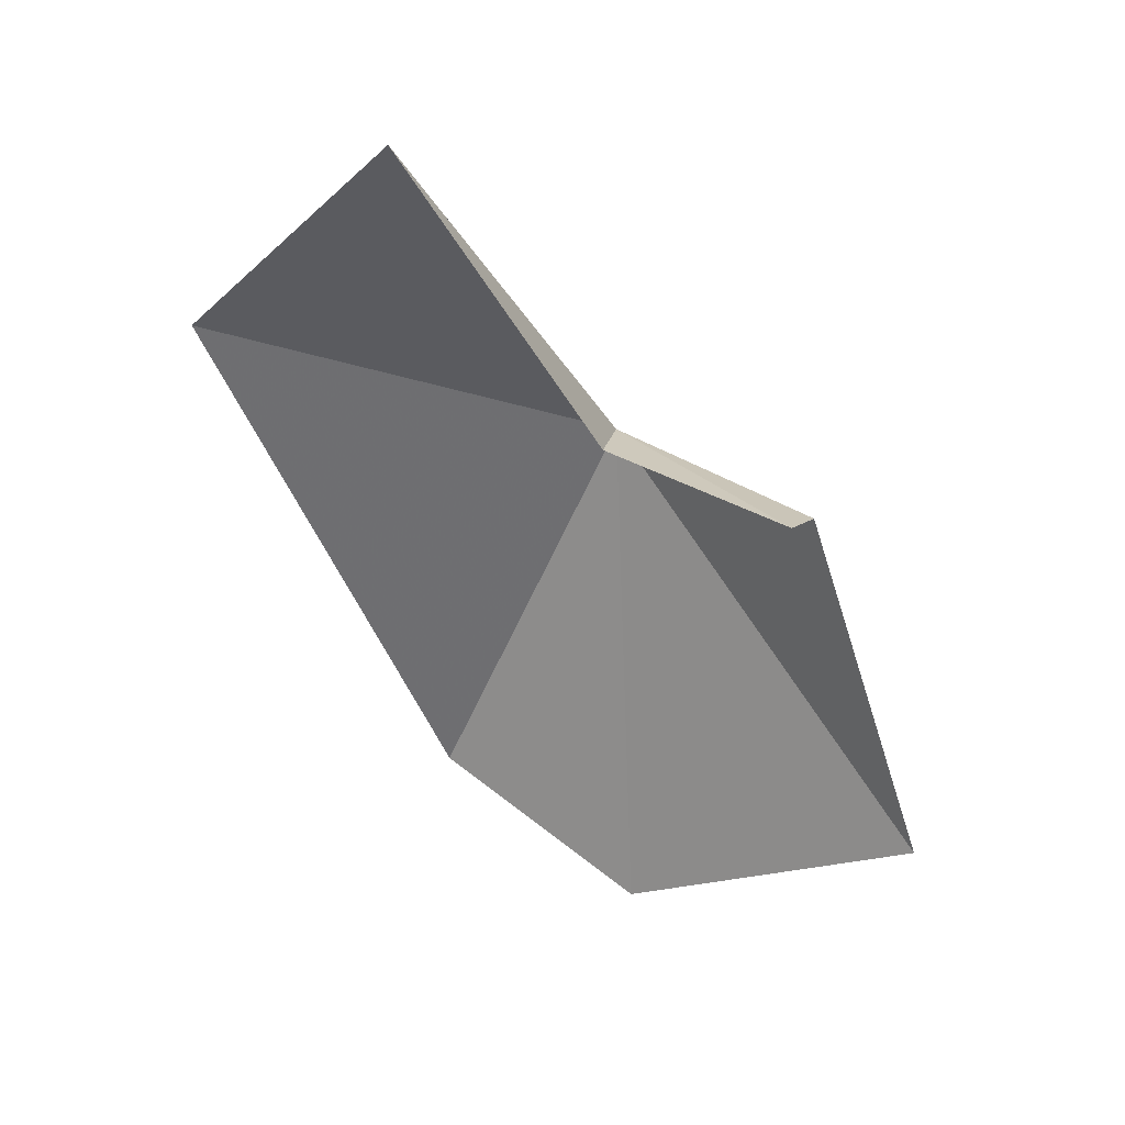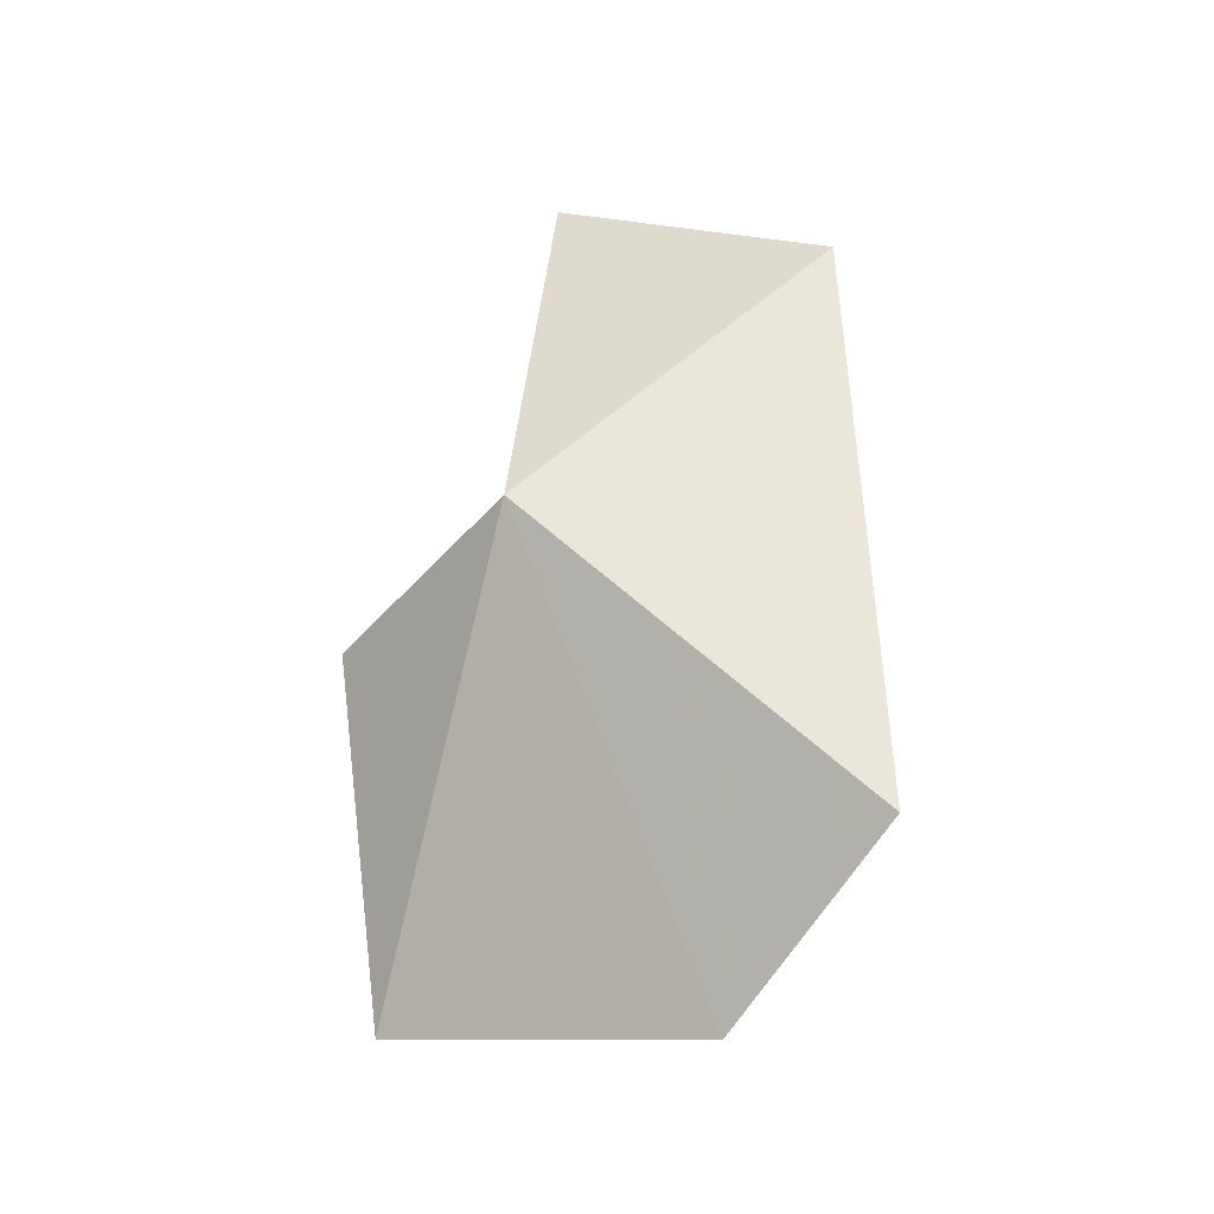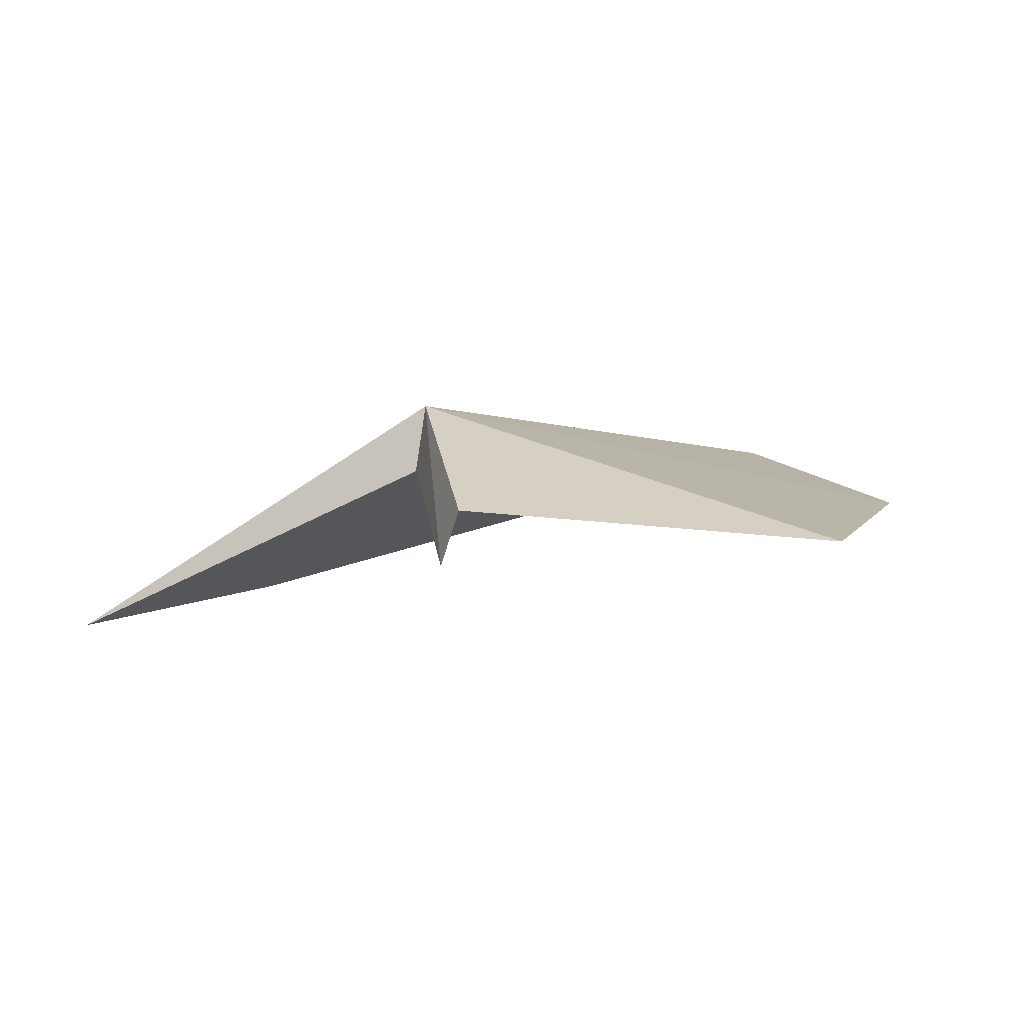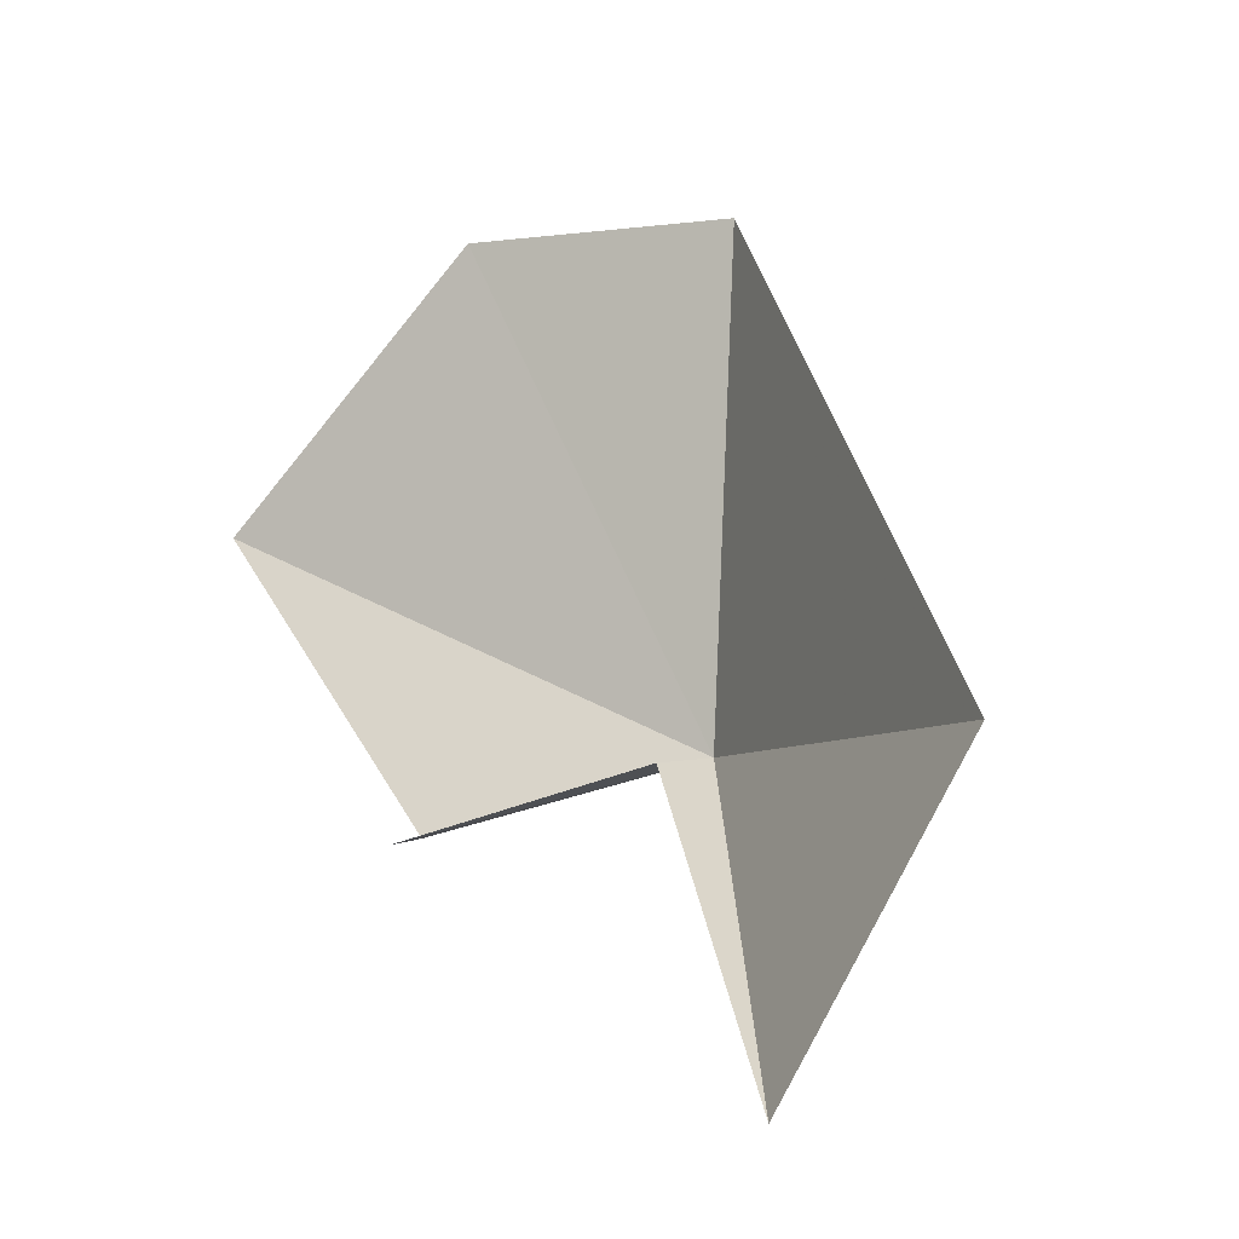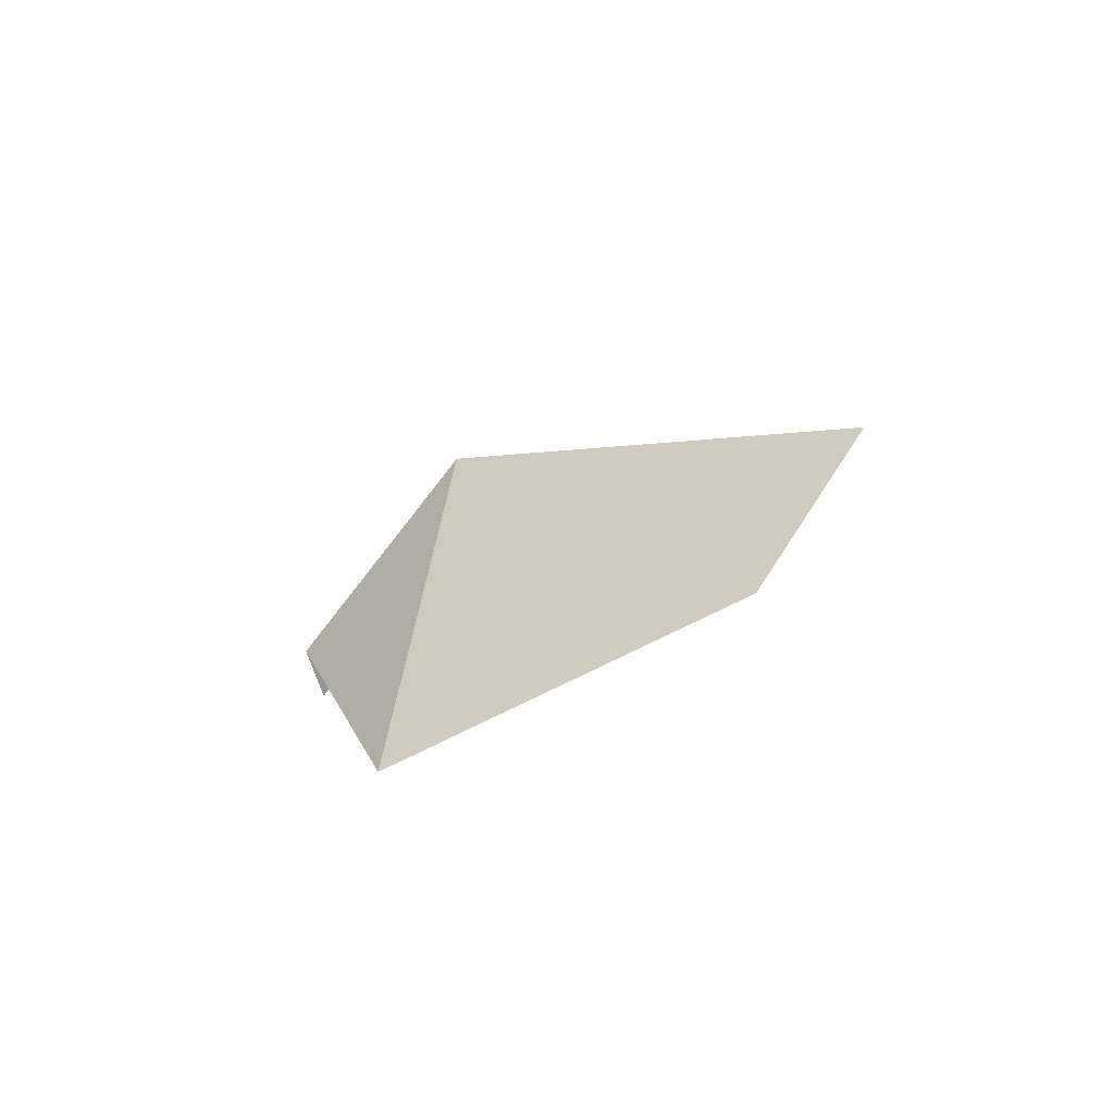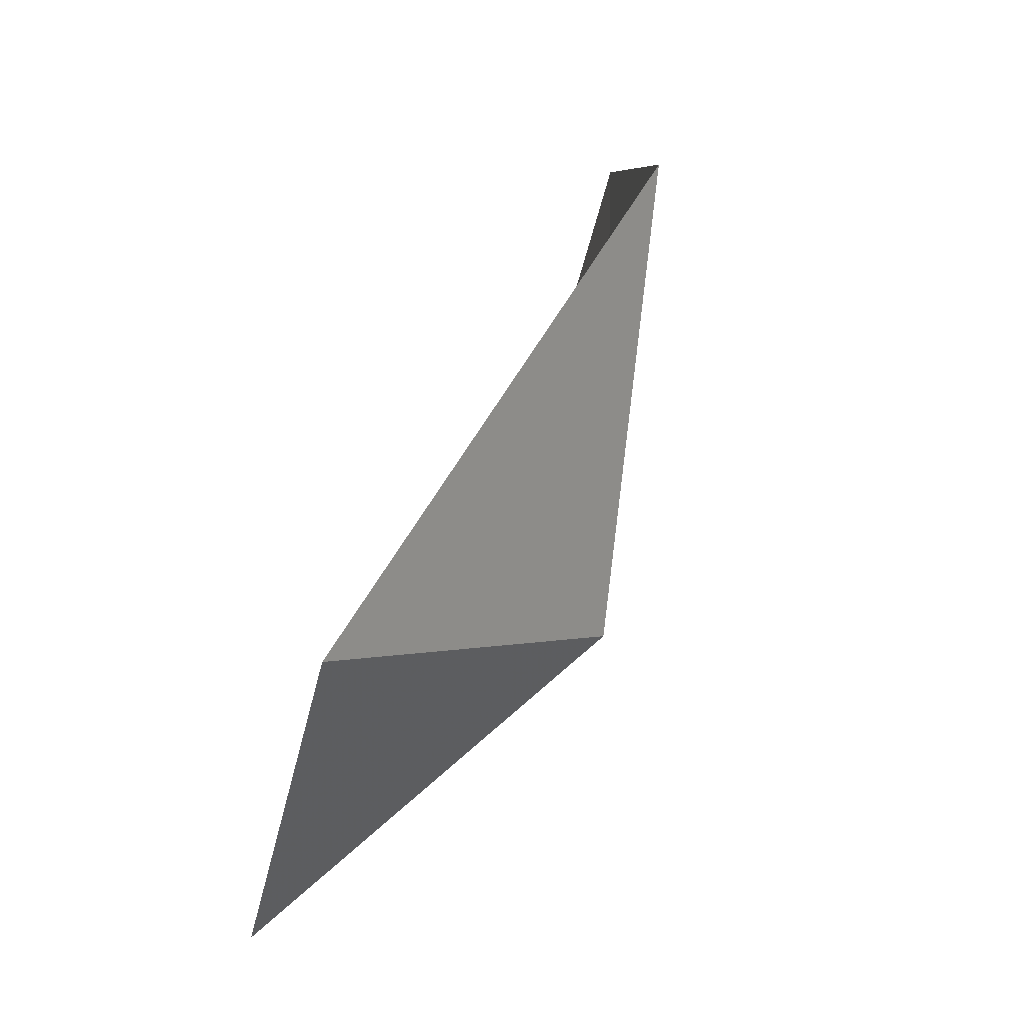
<metadata>
{"format":"obj","ext":"obj","renderer":"f3d","projection":"perspective","resolution":1024,"background":"white","views":[{"elev":-63.3,"azim":152.9,"up":"+Y"},{"elev":69.6,"azim":-51.4,"up":"+Y"},{"elev":-19.7,"azim":-126.3,"up":"+Y"},{"elev":1.6,"azim":55.9,"up":"+Z"},{"elev":5.7,"azim":-61.1,"up":"+Y"},{"elev":9.2,"azim":112.8,"up":"+Z"}]}
</metadata>
<code>
v -58.19 17.46 27.23
v -59.33 19.11 45.04
v -67.99 13.99 44.68
v -41.41 14.2 29.52
v -44.76 9.499 18.59
v -57.54 14.72 27.23
v -74.85 8.286 34.43
v -64.8 10.27 24.42
v -63.64 8.357 24.42
f 1 3 2
f 1 2 4
f 1 4 5
f 1 7 3
f 1 8 7
f 1 9 8
f 1 6 9
f 1 5 6

</code>
